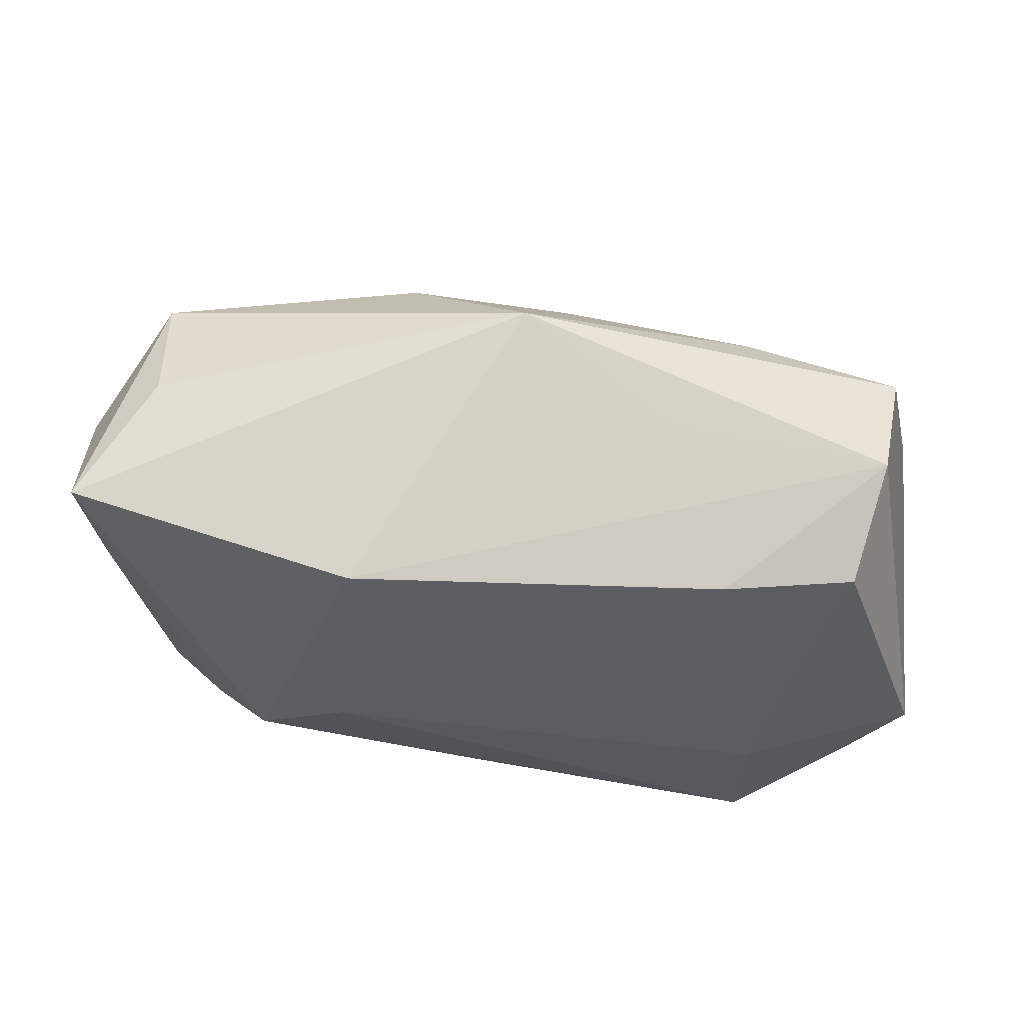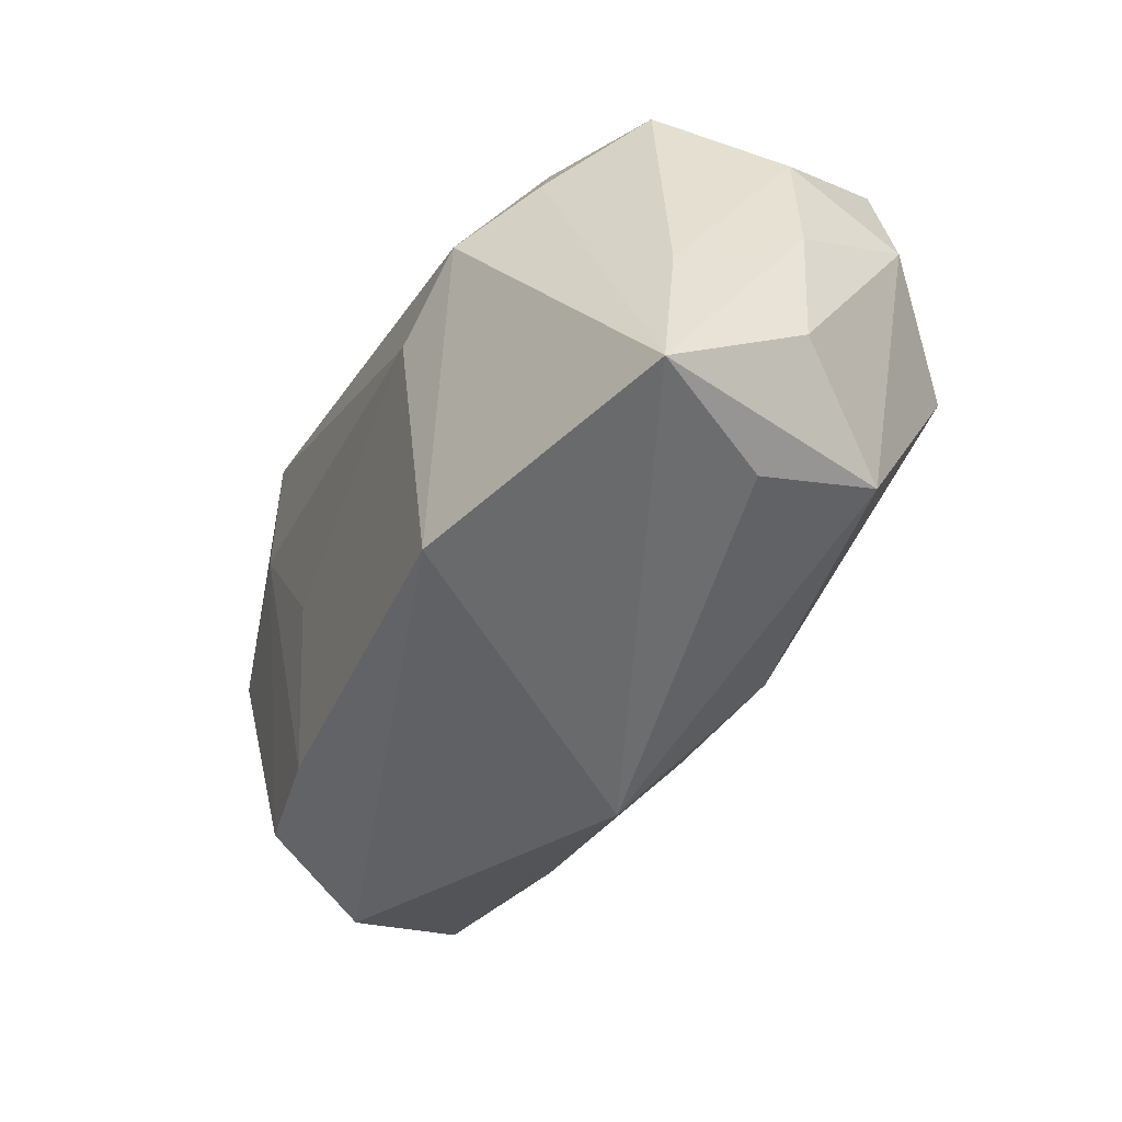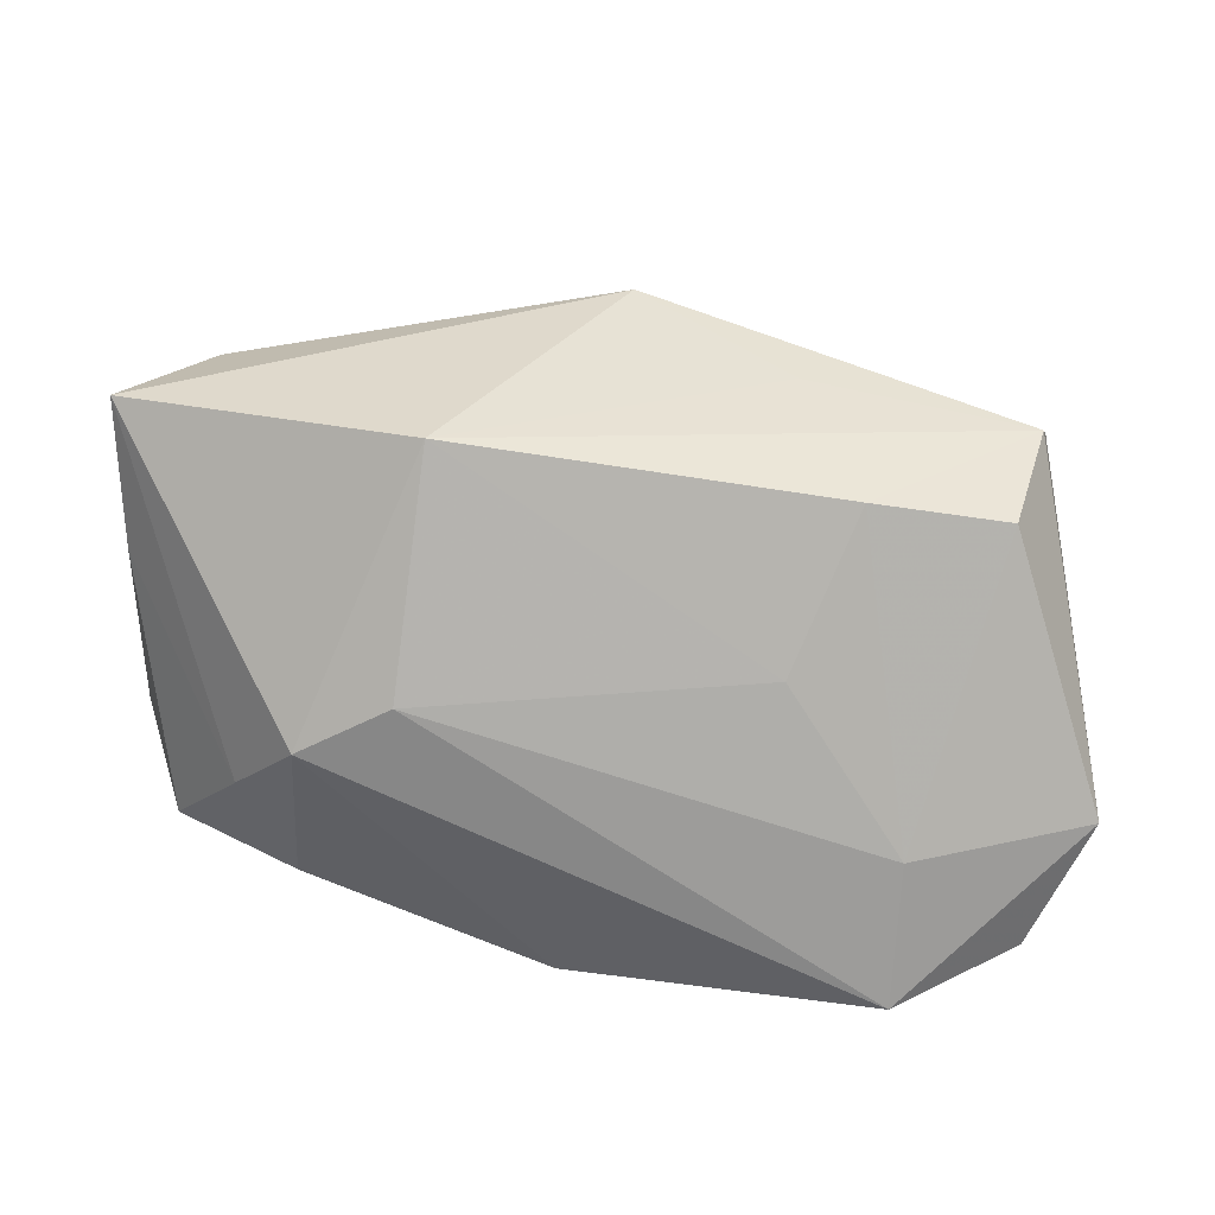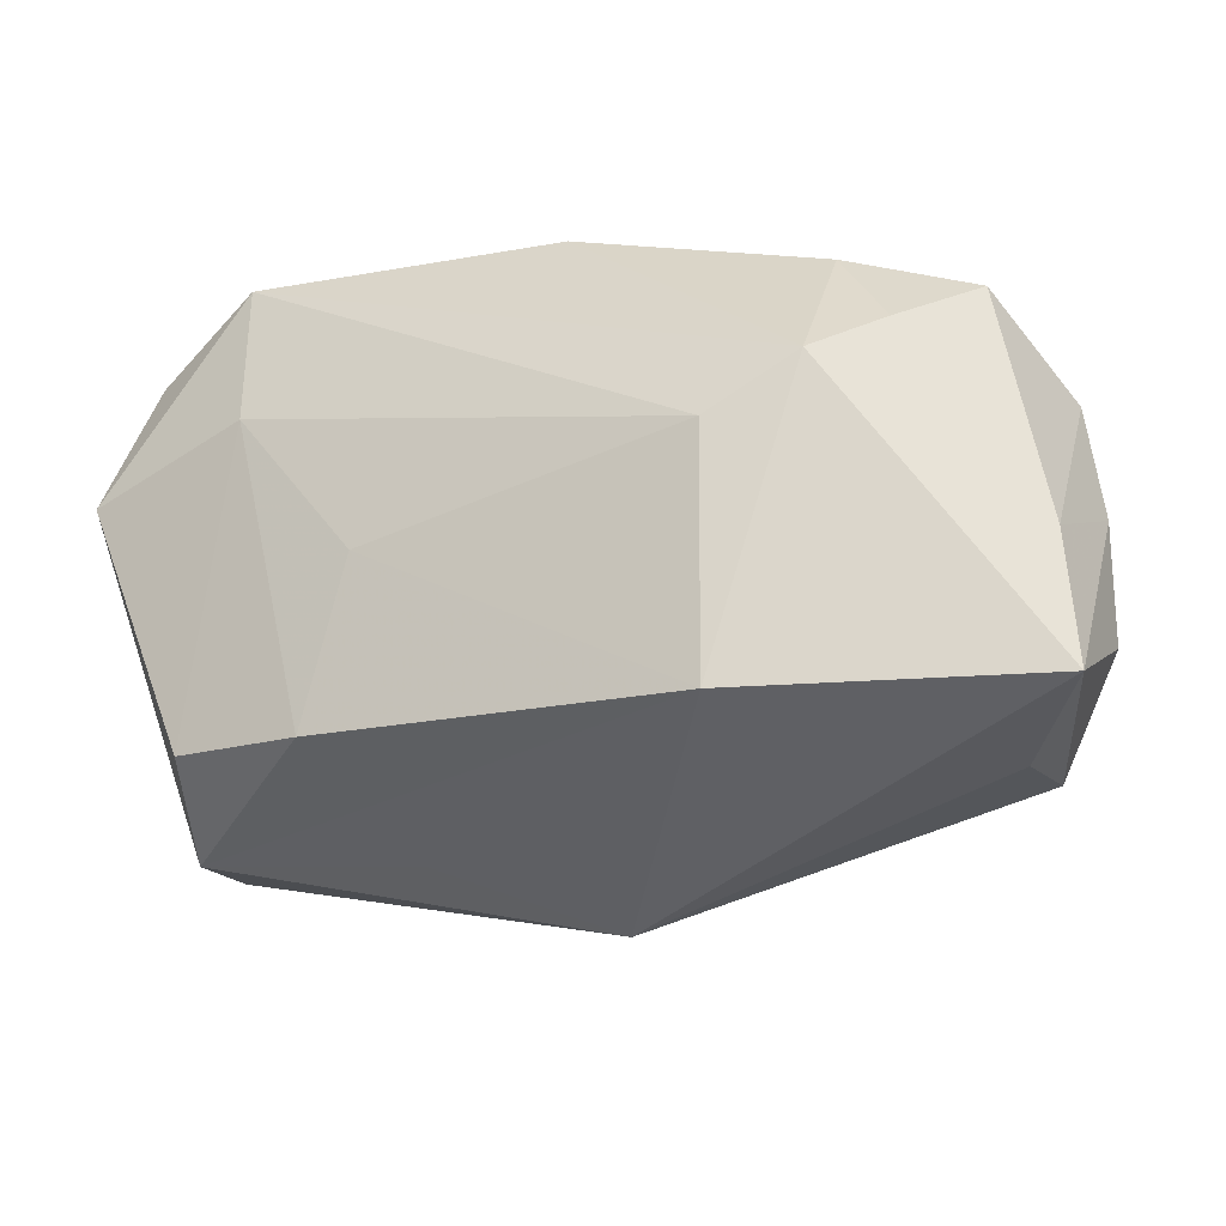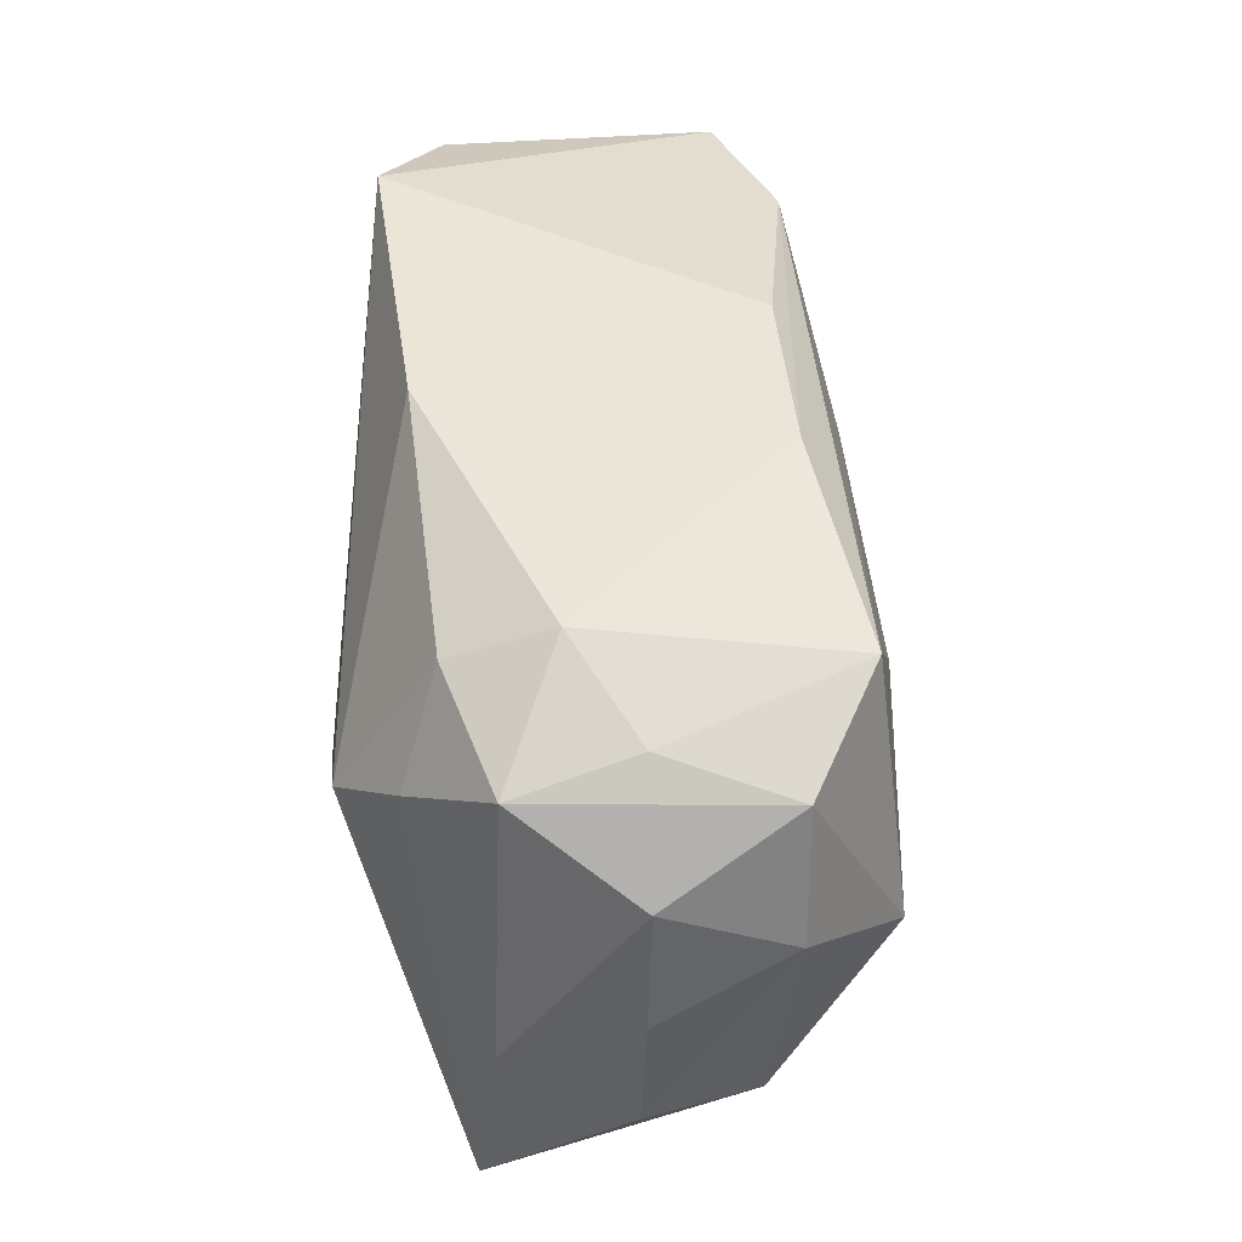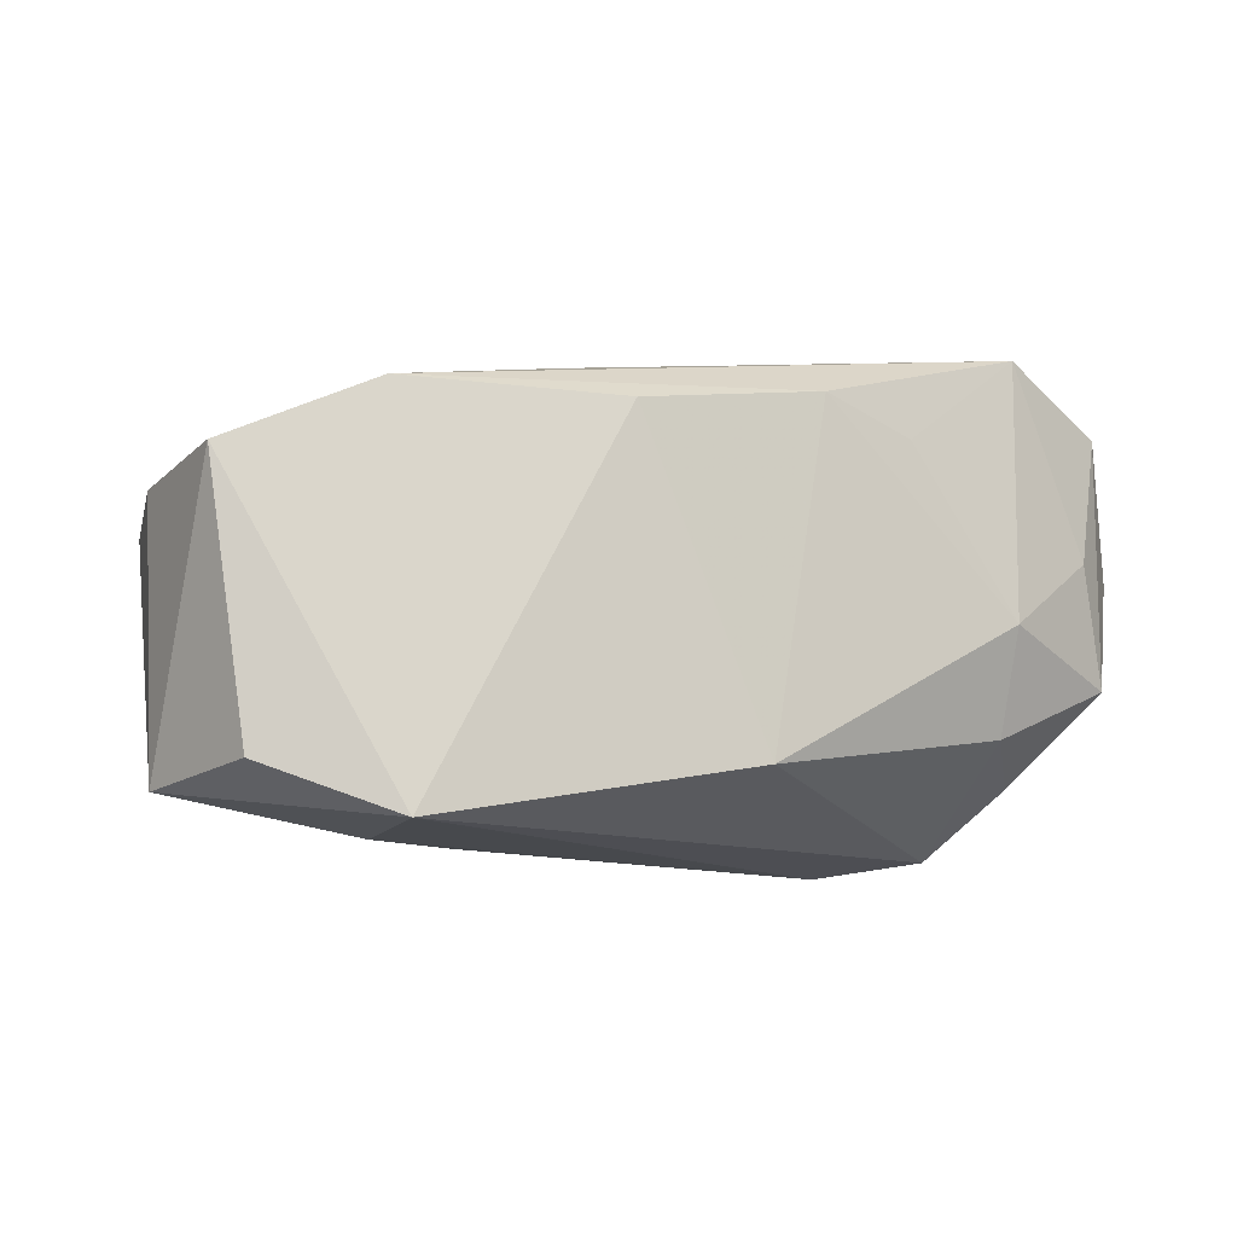
<metadata>
{"format":"obj","ext":"obj","renderer":"f3d","projection":"perspective","resolution":1024,"background":"white","views":[{"elev":-30.8,"azim":-1.0,"up":"+Z"},{"elev":-43.8,"azim":-113.6,"up":"+Y"},{"elev":-71.3,"azim":-3.2,"up":"+Z"},{"elev":-29.3,"azim":-156.1,"up":"+Y"},{"elev":44.9,"azim":-88.3,"up":"+Y"},{"elev":-11.1,"azim":160.7,"up":"+Z"}]}
</metadata>
<code>
v -0.03705 -0.001888 0.003924
v -0.003353 -0.00181 0.02108
v -0.01298 -0.01987 -0.01585
v 0.01358 -0.003591 -0.01715
v -0.01444 -0.0006079 -0.0189
v -0.008135 -0.01841 0.01452
v -0.03679 -0.01252 0.003538
v -0.03199 0.01418 -0.005517
v -0.02279 0.01875 0.0182
v 0.001544 -0.0269 0.006129
v -0.0318 0.01447 0.01389
v 0.02973 -0.01522 -0.01321
v -0.01319 0.021 0.01072
v 0.008712 0.009591 0.01712
v 0.03652 0.01748 0.007193
v -0.03566 -0.007505 -0.006197
v -0.03594 0.008409 0.004144
v -0.02206 0.01654 -0.009964
v 0.01321 -0.001302 0.01639
v 0.01572 -0.01103 0.01379
v -0.02699 -0.002296 0.02108
v 0.0233 0.009765 -0.01809
v -0.03658 -0.01968 -0.0077
v -0.02948 0.01652 0.003694
v -0.006066 0.02219 0.0133
v 0.0248 0.0192 0.01237
v 0.02333 0.02191 -0.01787
v -0.02178 0.003789 -0.01776
v -0.02658 0.008485 -0.01248
v -0.03471 0.00398 0.01391
v 0.03868 0.006028 0.006223
v 0.03256 -0.02005 -0.004455
v 0.01844 -0.01662 -0.0148
v 0.008038 0.02219 0.01155
v 0.0141 -0.02253 -0.002478
v 0.03475 -0.01723 0.005494
v -0.03 -0.01805 0.01224
v -0.02207 0.01983 -0.001959
v 0.005632 -0.01655 0.01377
v 0.03795 0.007058 -0.0151
v -0.03003 -0.02076 0.002508
v 0.03736 -0.006598 0.005518
v 0.02177 -0.01794 0.009246
v -0.001815 0.02219 -0.01334
v 0.03351 0.01785 -0.01393
f 5 27 22
f 22 27 40
f 40 12 22
f 22 12 33
f 10 37 41
f 28 27 5
f 27 28 44
f 3 35 10
f 3 28 5
f 2 39 20
f 10 36 43
f 43 39 10
f 36 20 43
f 43 20 39
f 6 37 10
f 10 39 6
f 6 21 37
f 6 39 2
f 2 21 6
f 40 36 32
f 32 12 40
f 32 36 10
f 10 35 32
f 33 12 32
f 32 3 33
f 35 3 32
f 5 22 4
f 4 22 33
f 4 3 5
f 33 3 4
f 18 44 28
f 10 41 23
f 23 3 10
f 28 3 23
f 23 37 7
f 23 41 37
f 19 20 36
f 2 20 19
f 40 27 45
f 45 15 40
f 27 15 45
f 34 44 25
f 27 44 34
f 9 21 2
f 7 37 30
f 37 21 30
f 8 18 29
f 29 18 28
f 29 16 8
f 29 23 16
f 28 23 29
f 44 18 38
f 24 9 38
f 8 24 38
f 38 18 8
f 25 44 38
f 40 15 31
f 26 15 27
f 27 34 26
f 2 19 26
f 26 31 15
f 19 31 26
f 26 34 25
f 25 9 26
f 11 24 8
f 11 9 24
f 21 9 11
f 11 30 21
f 8 16 17
f 17 11 8
f 30 11 17
f 13 9 25
f 25 38 13
f 13 38 9
f 42 19 36
f 42 31 19
f 42 36 40
f 40 31 42
f 14 9 2
f 2 26 14
f 14 26 9
f 7 30 1
f 30 17 1
f 1 23 7
f 16 23 1
f 1 17 16

</code>
